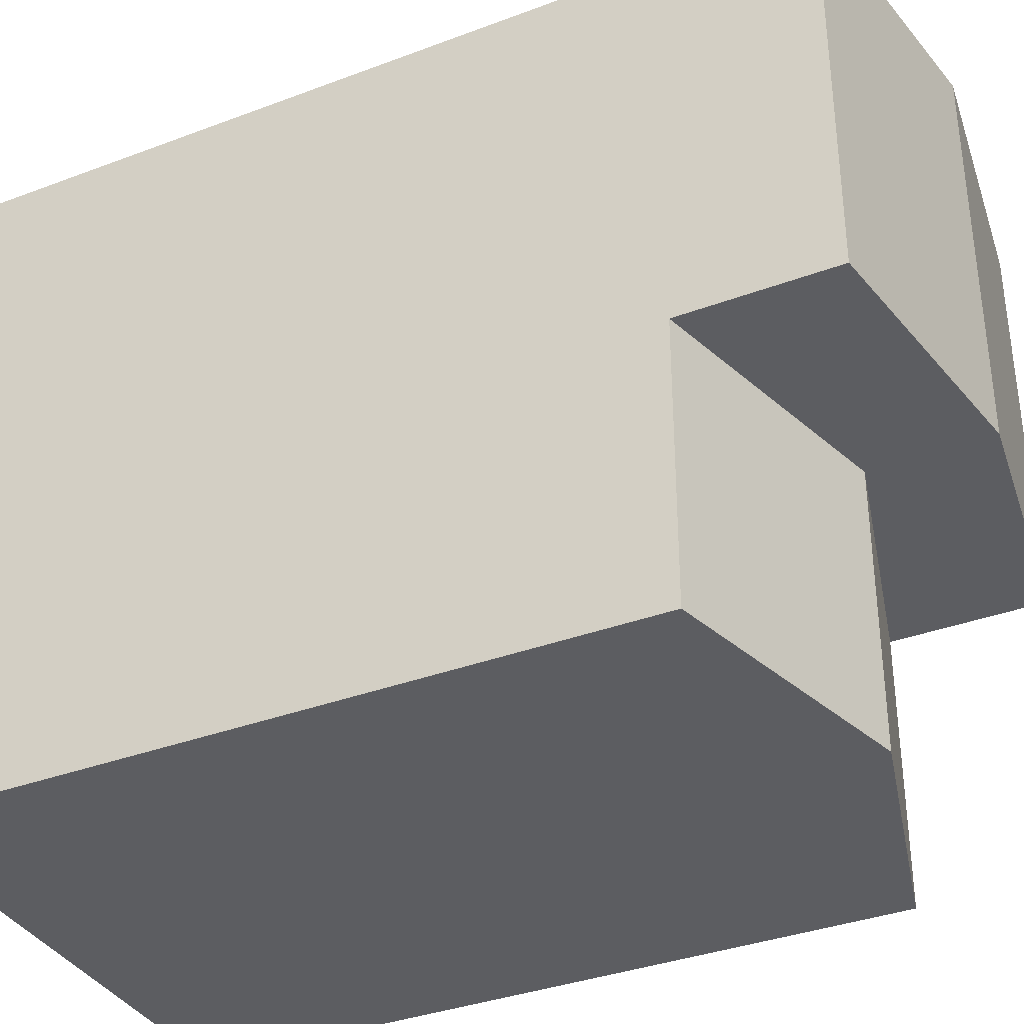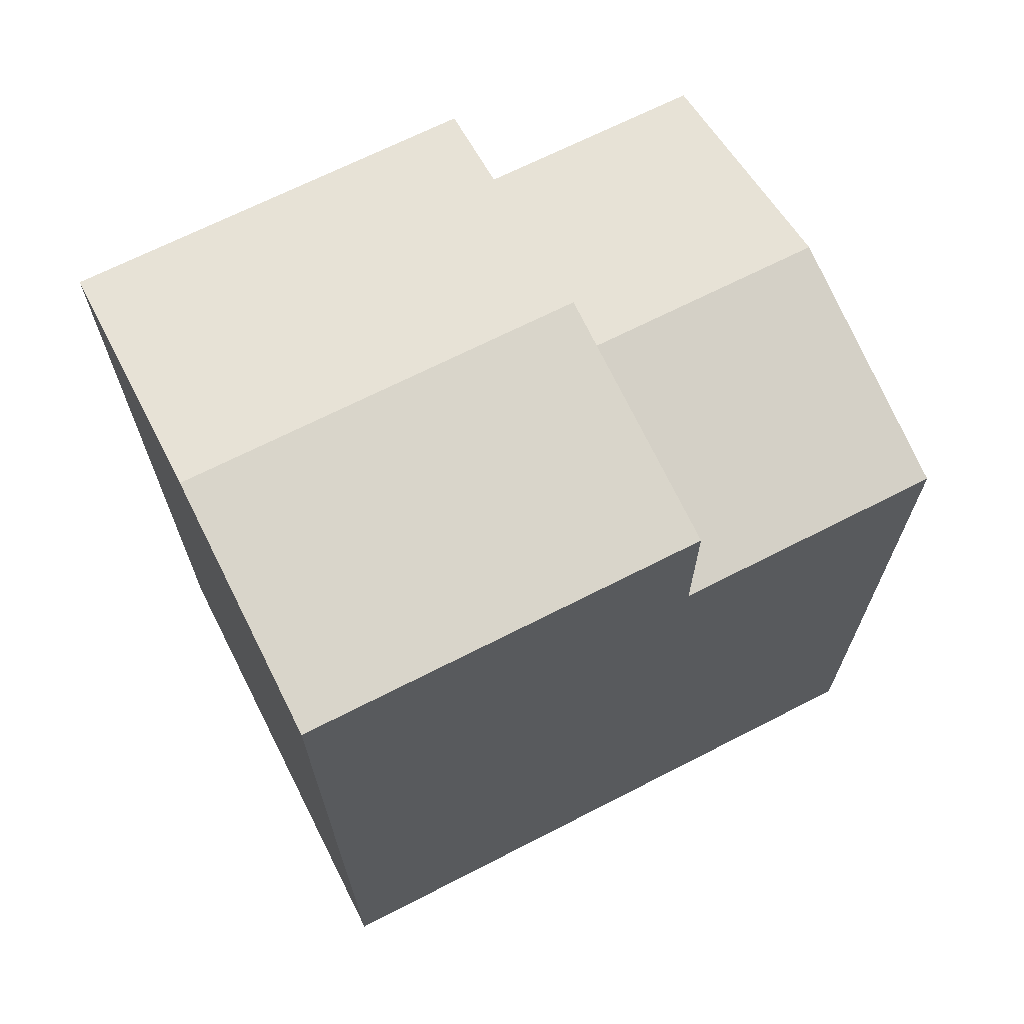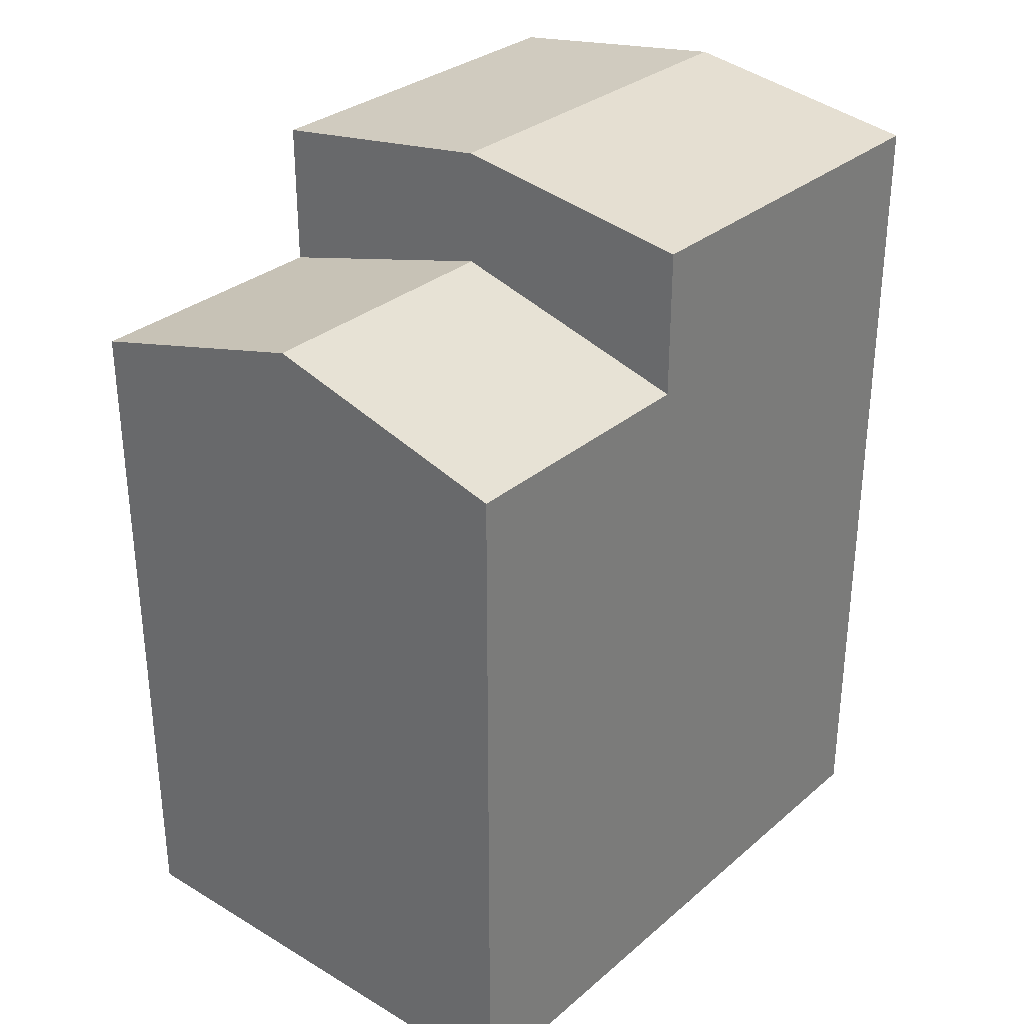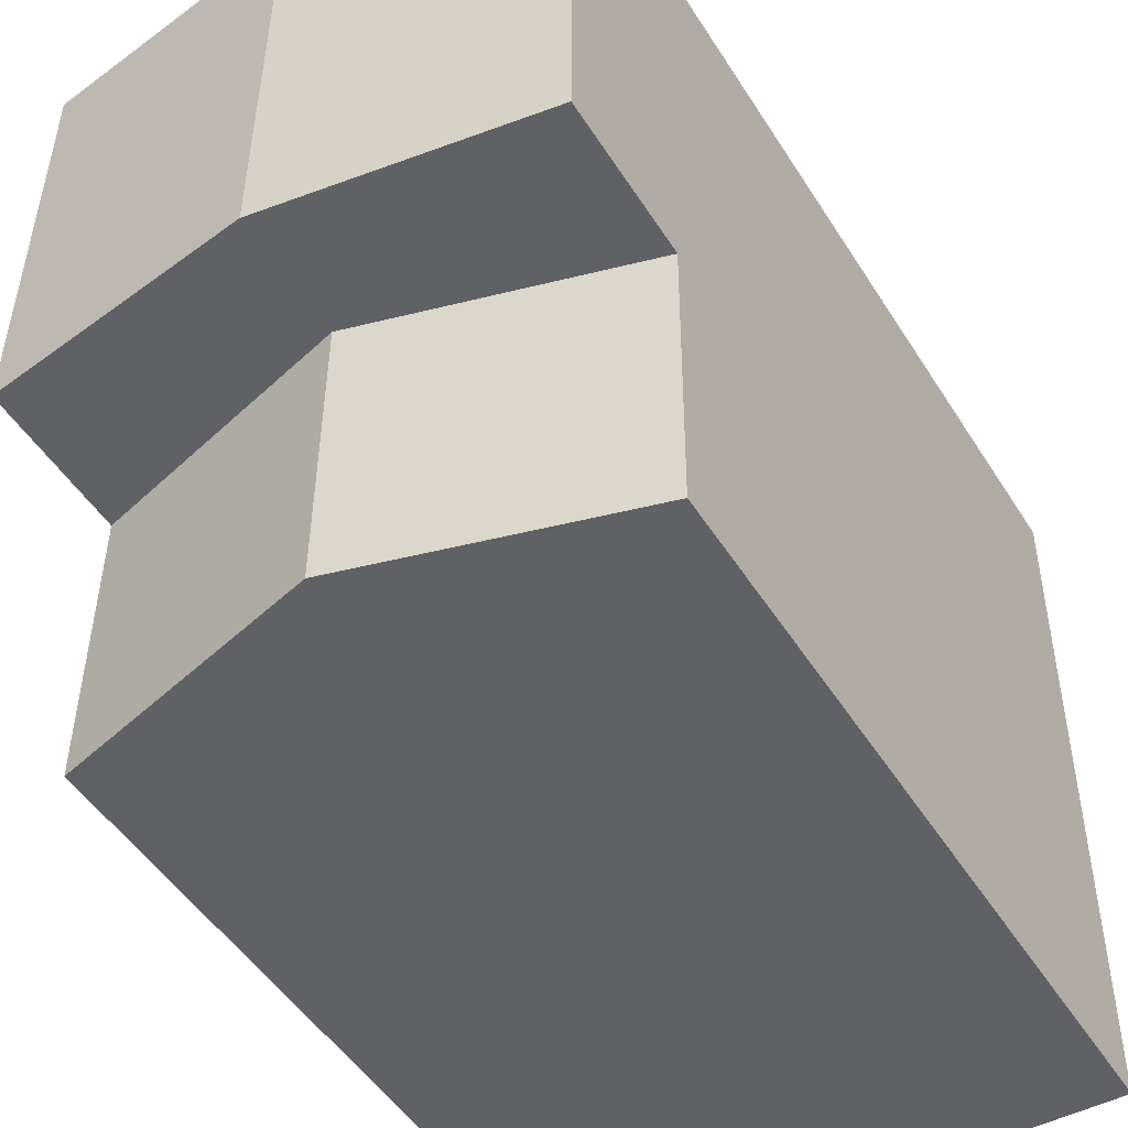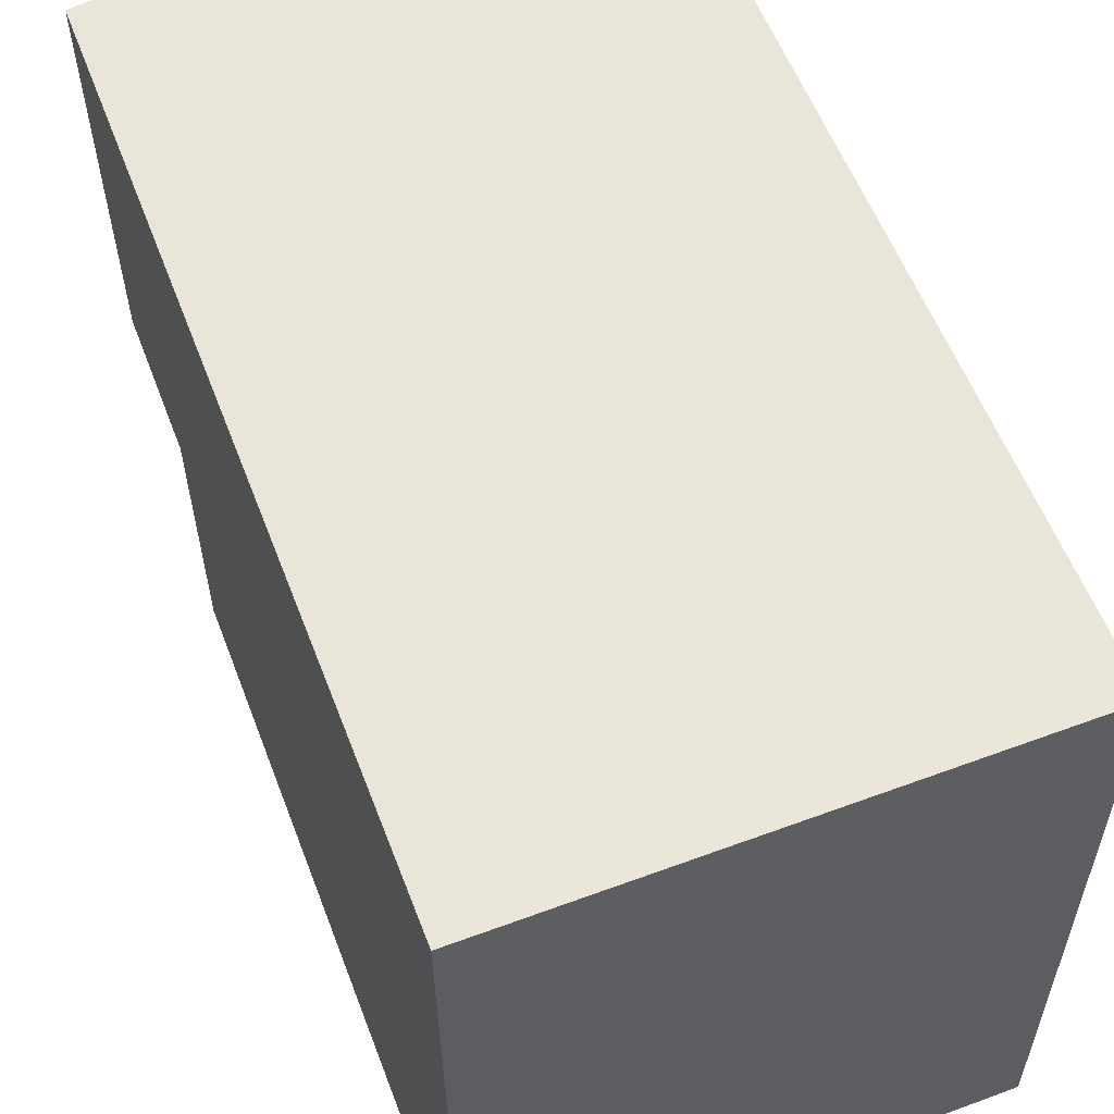
<metadata>
{"format":"obj","ext":"obj","renderer":"f3d","projection":"perspective","resolution":1024,"background":"white","views":[{"elev":-35.9,"azim":116.3,"up":"+Z"},{"elev":67.8,"azim":62.4,"up":"+Y"},{"elev":31.0,"azim":-140.5,"up":"+Y"},{"elev":-48.9,"azim":-149.0,"up":"+Z"},{"elev":57.5,"azim":-20.8,"up":"+Z"}]}
</metadata>
<code>
v  5.983 9.572e-16 -15.63
v  0.06443 5.725e-16 -9.35
v  0.1081 9.607e-16 -15.69
v  0 0 0
v  11.86 9.537e-16 -15.57
v  5.875 -3.484e-18 0.05689
v  11.81 5.655e-16 -9.236
v  11.75 -6.967e-18 0.1138
v  5.984 18.07 -15.63
v  0.06478 16.48 -9.35
v  5.94 18.07 -9.293
v  0.1085 16.48 -15.69
v  11.86 16.48 -15.58
v  11.81 16.48 -9.236
v  5.94 20.8 -9.293
v  0.0004245 19.94 -0.0006307
v  5.875 20.8 0.05624
v  0.06486 19.94 -9.35
v  11.81 19.94 -9.237
v  11.75 19.94 0.1132
g defaultobject
f 1 2 3
f 2 1 4
f 4 1 5
f 4 5 6
f 6 5 7
f 6 7 8
f 9 10 11
f 10 9 12
f 13 11 14
f 11 13 9
f 15 16 17
f 16 15 18
f 19 17 20
f 17 19 15
f 12 1 3
f 1 12 5
f 5 12 13
f 13 12 9
f 20 6 8
f 6 20 4
f 4 20 16
f 16 20 17
f 3 10 12
f 10 3 16
f 16 3 4
f 4 3 2
f 16 18 10
f 18 11 10
f 11 18 15
f 11 15 14
f 14 15 19
f 13 7 5
f 7 13 8
f 8 13 14
f 8 14 20
f 20 14 19

</code>
